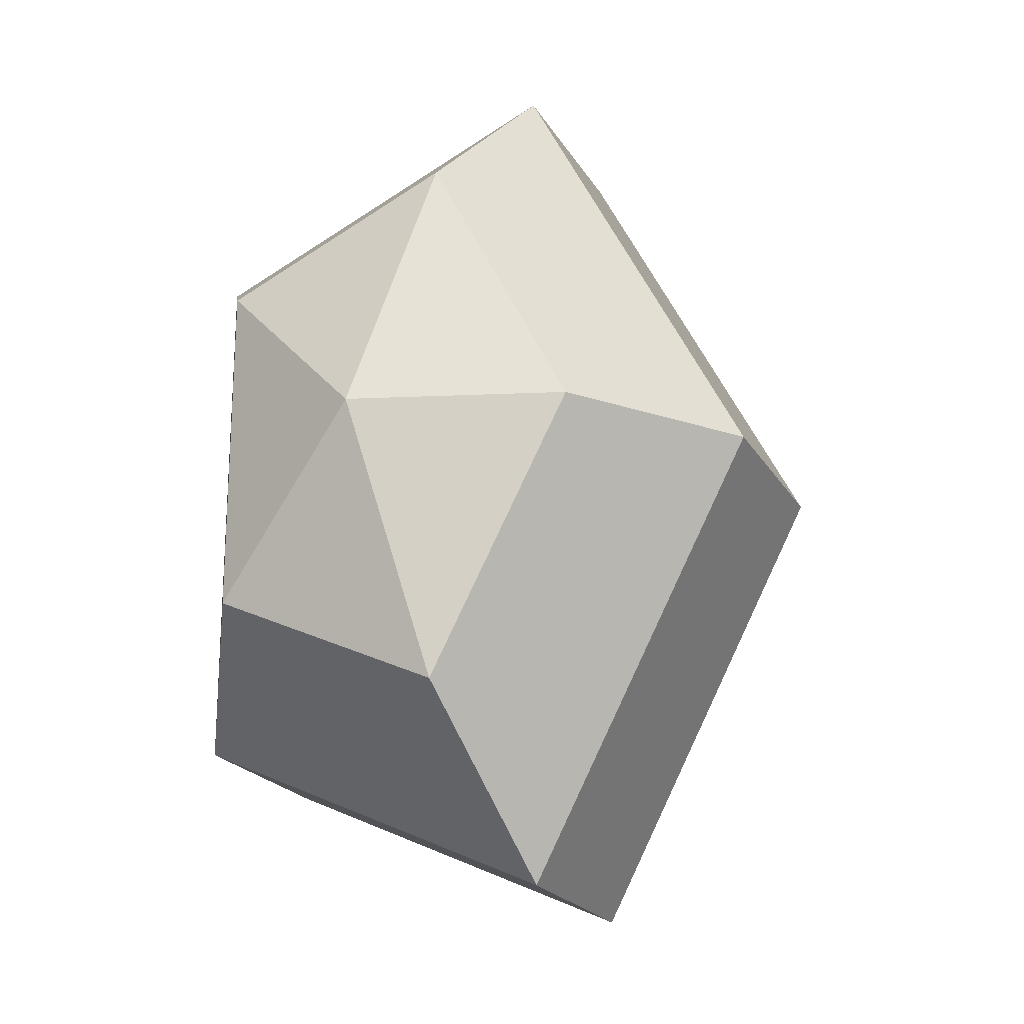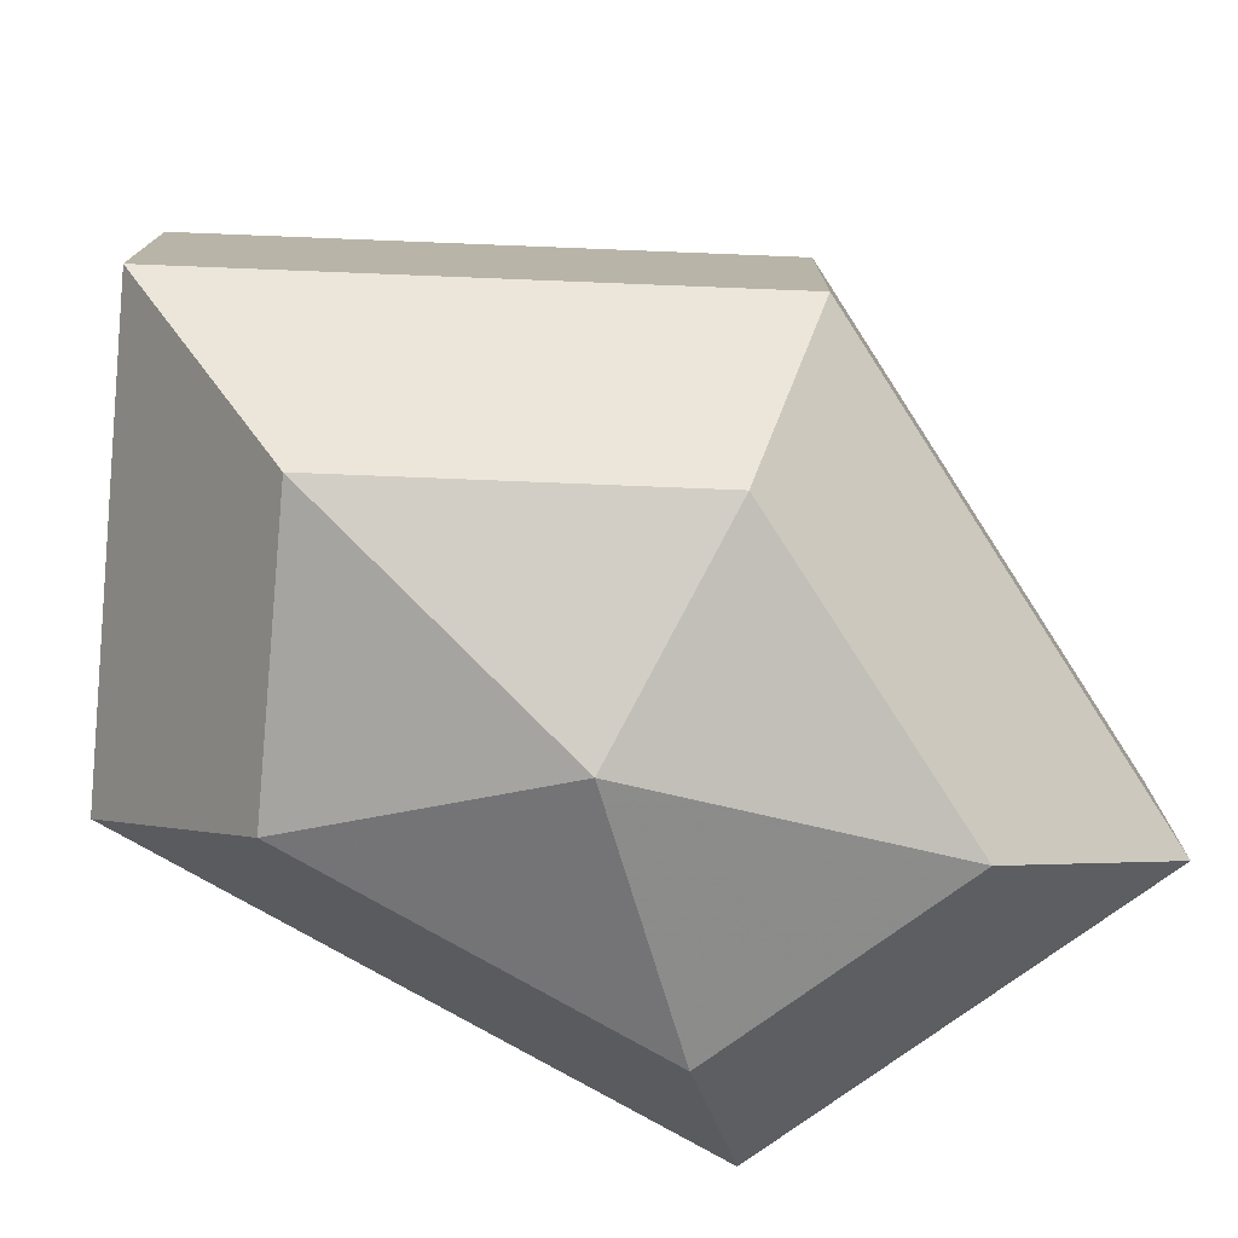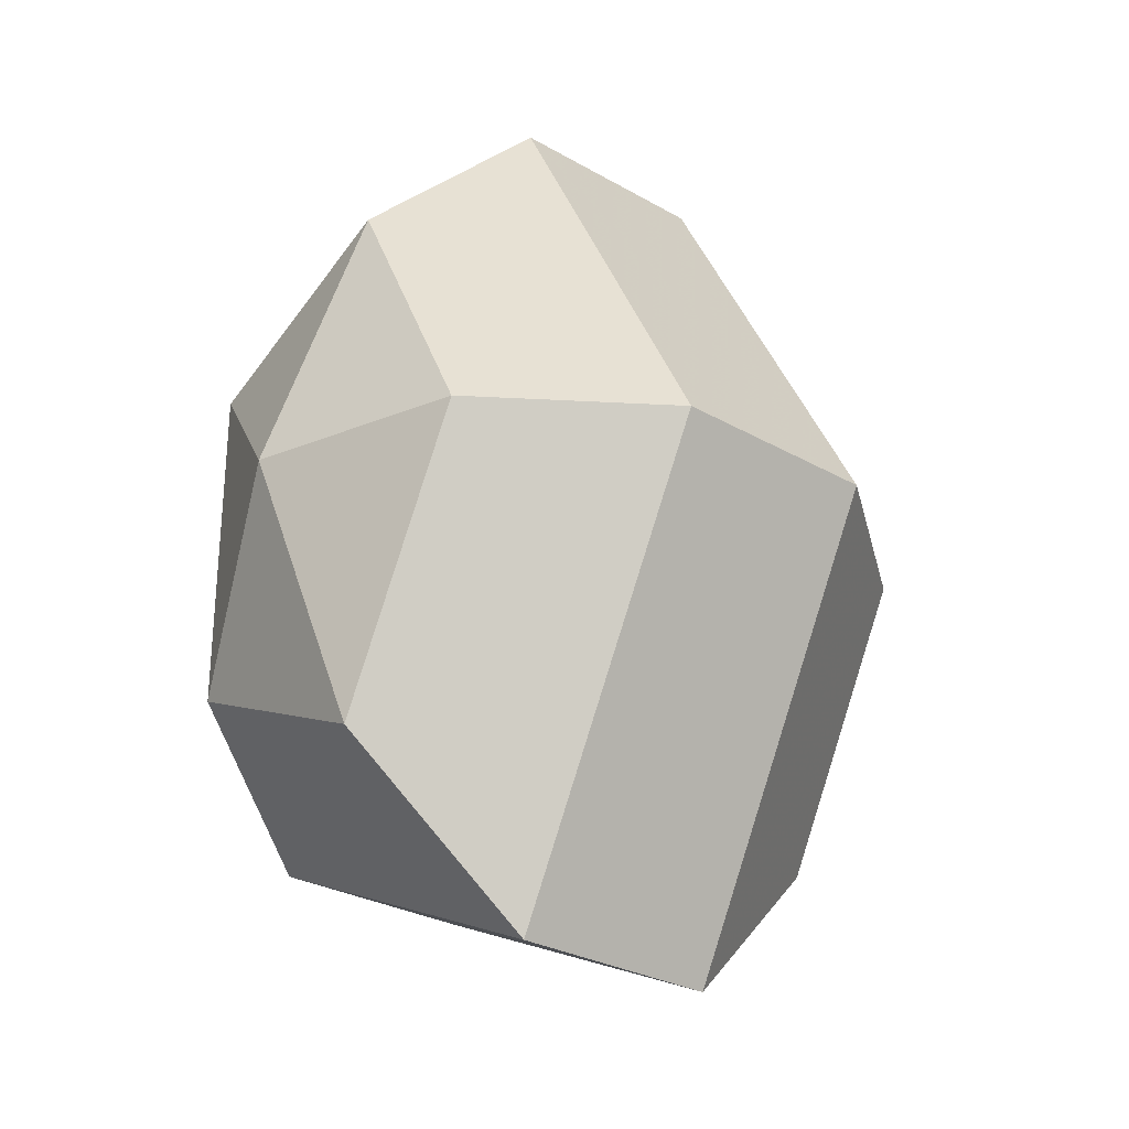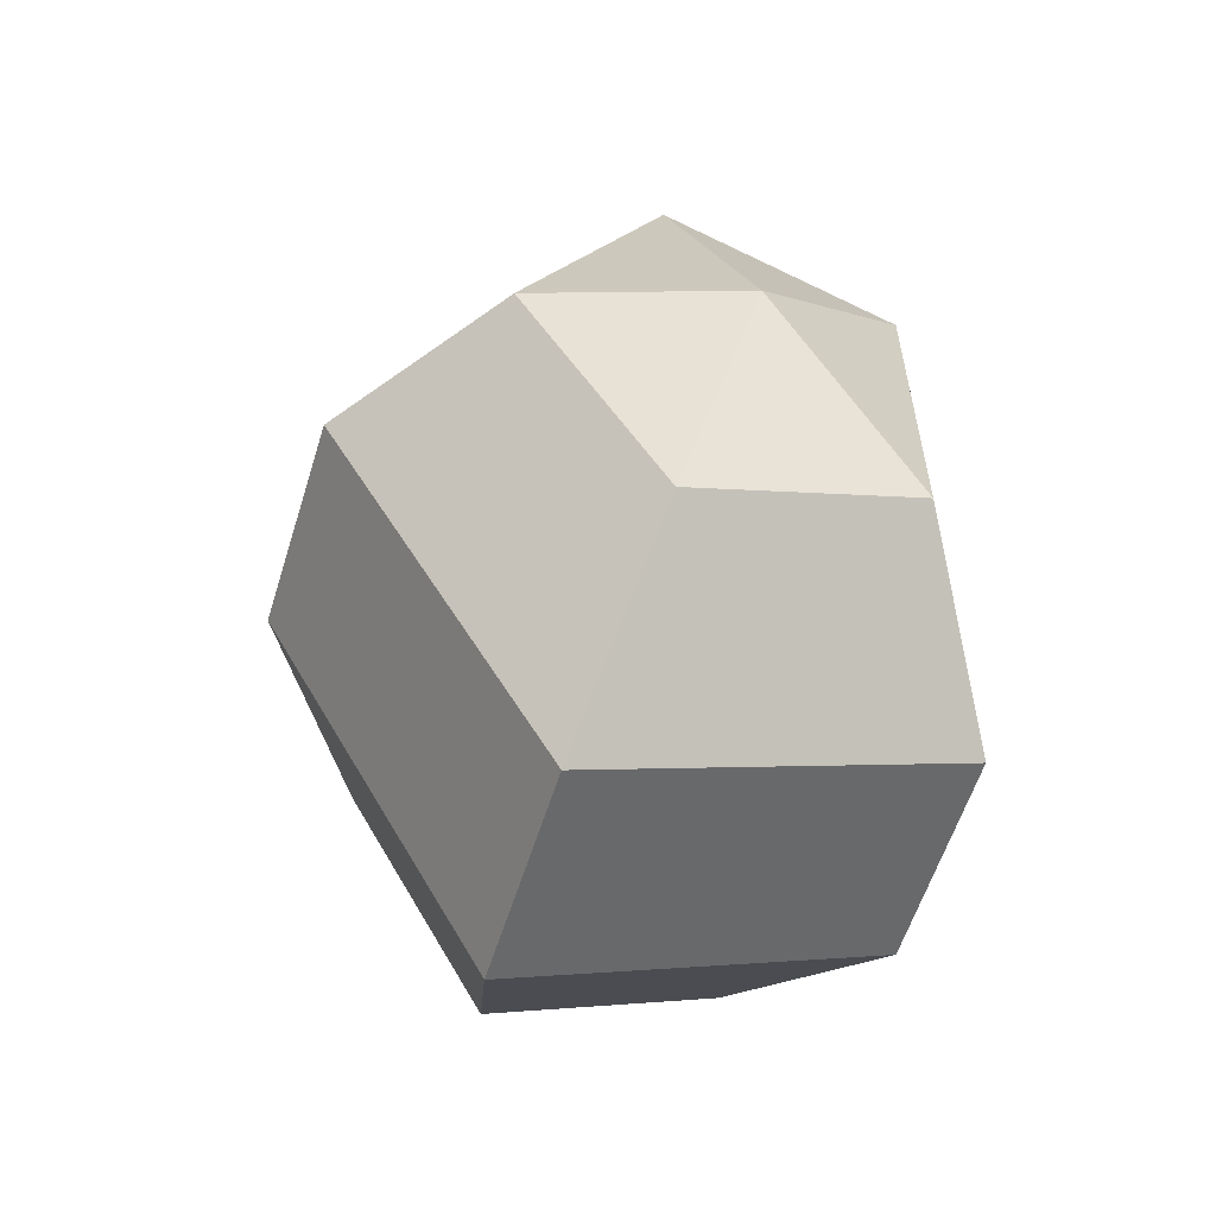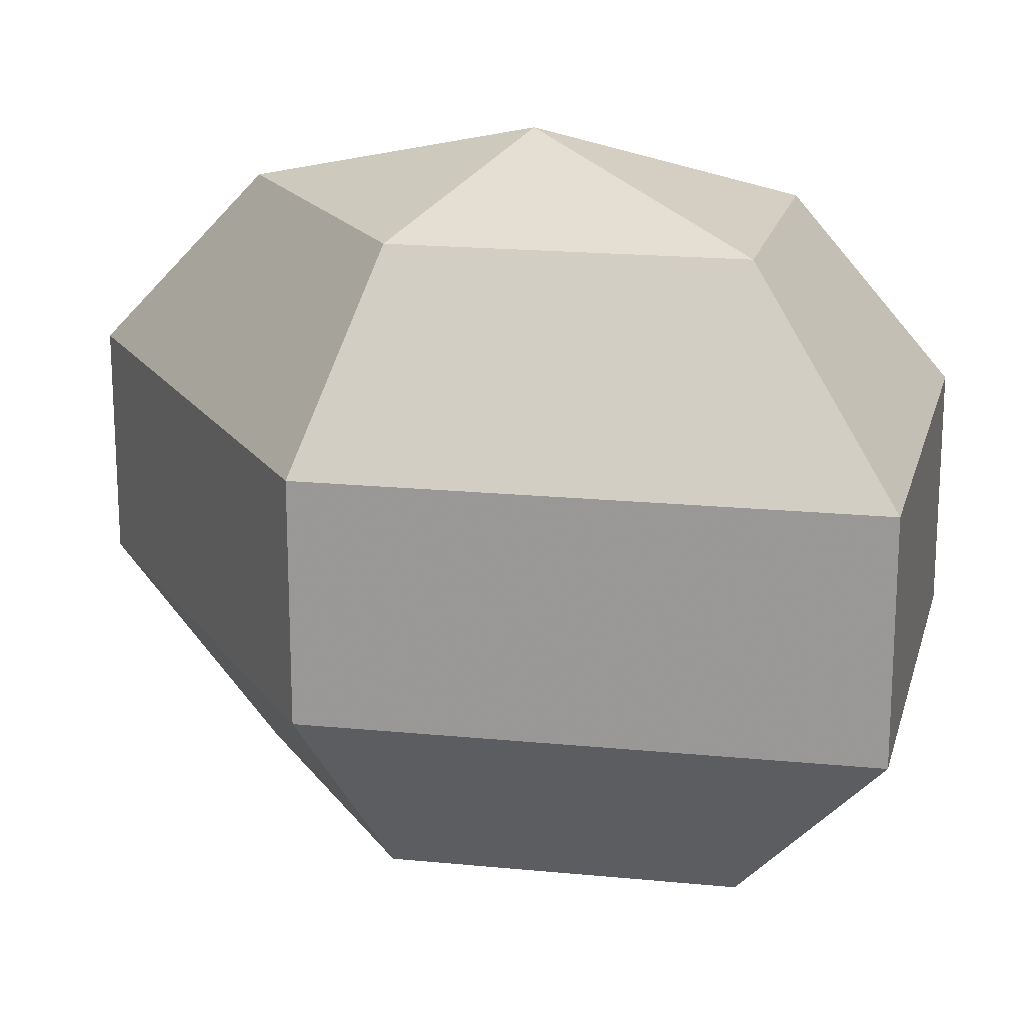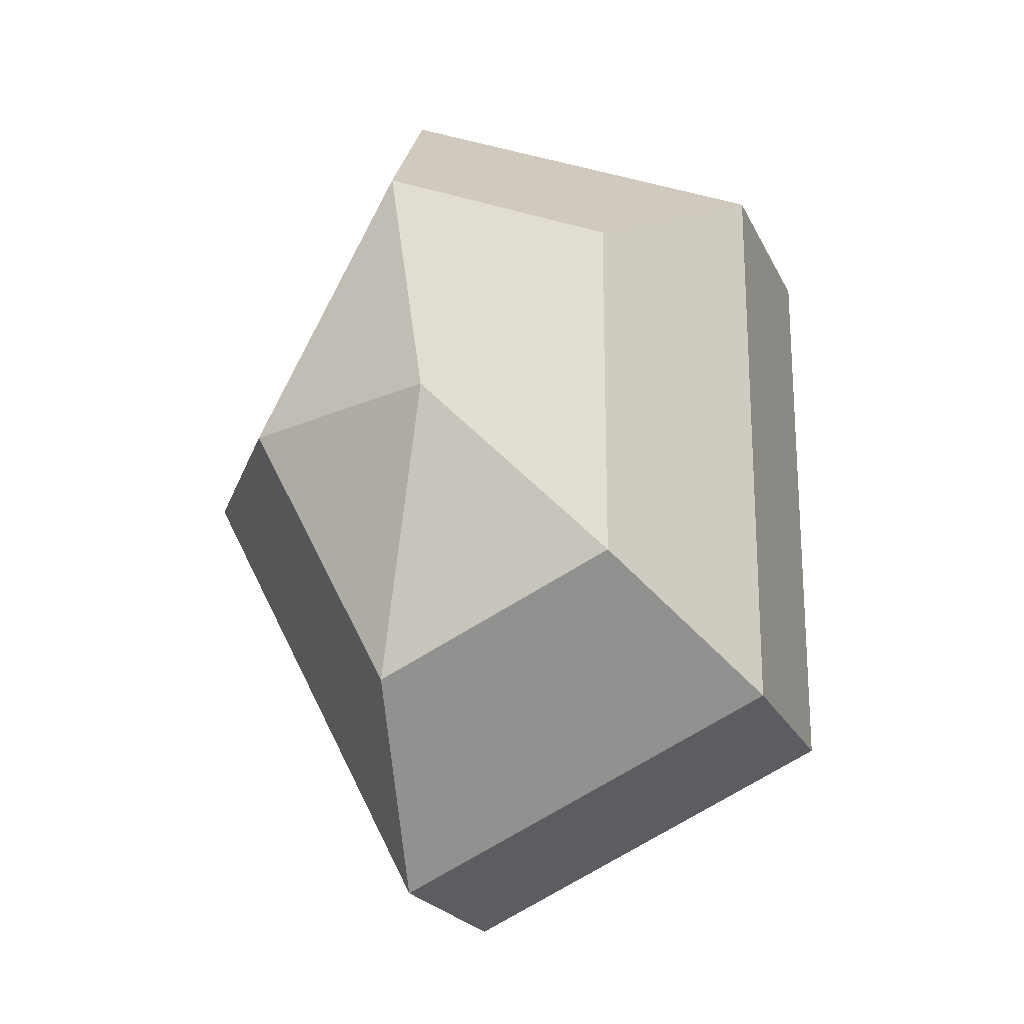
<metadata>
{"format":"obj","ext":"obj","renderer":"f3d","projection":"perspective","resolution":1024,"background":"white","views":[{"elev":-20.9,"azim":-157.5,"up":"+Y"},{"elev":-77.3,"azim":-119.7,"up":"+Z"},{"elev":-28.6,"azim":-130.7,"up":"+Y"},{"elev":-58.6,"azim":-17.3,"up":"+Y"},{"elev":18.9,"azim":-52.0,"up":"+Z"},{"elev":-21.5,"azim":19.8,"up":"+Y"}]}
</metadata>
<code>
v 238 147 169.5
v 238 147 169.5
v 238 147 169.5
v 238 147 169.5
v 238 147 169.5
v 238 147 169.5
v 234.5 147 170.6
v 236.9 142.3 170.6
v 240.9 144.1 170.6
v 240.9 149.9 170.6
v 236.9 151.7 170.6
v 234.5 147 170.6
v 232.3 147 173.6
v 236.2 139.4 173.6
v 242.6 142.3 173.6
v 242.6 151.7 173.6
v 236.2 154.6 173.6
v 232.3 147 173.6
v 232.3 147 177.4
v 236.2 139.4 177.4
v 242.6 142.3 177.4
v 242.6 151.7 177.4
v 236.2 154.6 177.4
v 232.3 147 177.4
v 234.5 147 180.4
v 236.9 142.3 180.4
v 240.9 144.1 180.4
v 240.9 149.9 180.4
v 236.9 151.7 180.4
v 234.5 147 180.4
v 238 147 181.5
v 238 147 181.5
v 238 147 181.5
v 238 147 181.5
v 238 147 181.5
v 238 147 181.5
g foo
f 8 7 1
f 9 8 2
f 10 9 3
f 11 10 4
f 12 11 5
f 14 13 7
f 15 14 8
f 16 15 9
f 17 16 10
f 18 17 11
f 20 19 13
f 21 20 14
f 22 21 15
f 23 22 16
f 24 23 17
f 26 25 19
f 27 26 20
f 28 27 21
f 29 28 22
f 30 29 23
f 32 31 25
f 33 32 26
f 34 33 27
f 35 34 28
f 36 35 29
f 2 8 1
f 3 9 2
f 4 10 3
f 5 11 4
f 6 12 5
f 8 14 7
f 9 15 8
f 10 16 9
f 11 17 10
f 12 18 11
f 14 20 13
f 15 21 14
f 16 22 15
f 17 23 16
f 18 24 17
f 20 26 19
f 21 27 20
f 22 28 21
f 23 29 22
f 24 30 23
f 26 32 25
f 27 33 26
f 28 34 27
f 29 35 28
f 30 36 29
g

</code>
